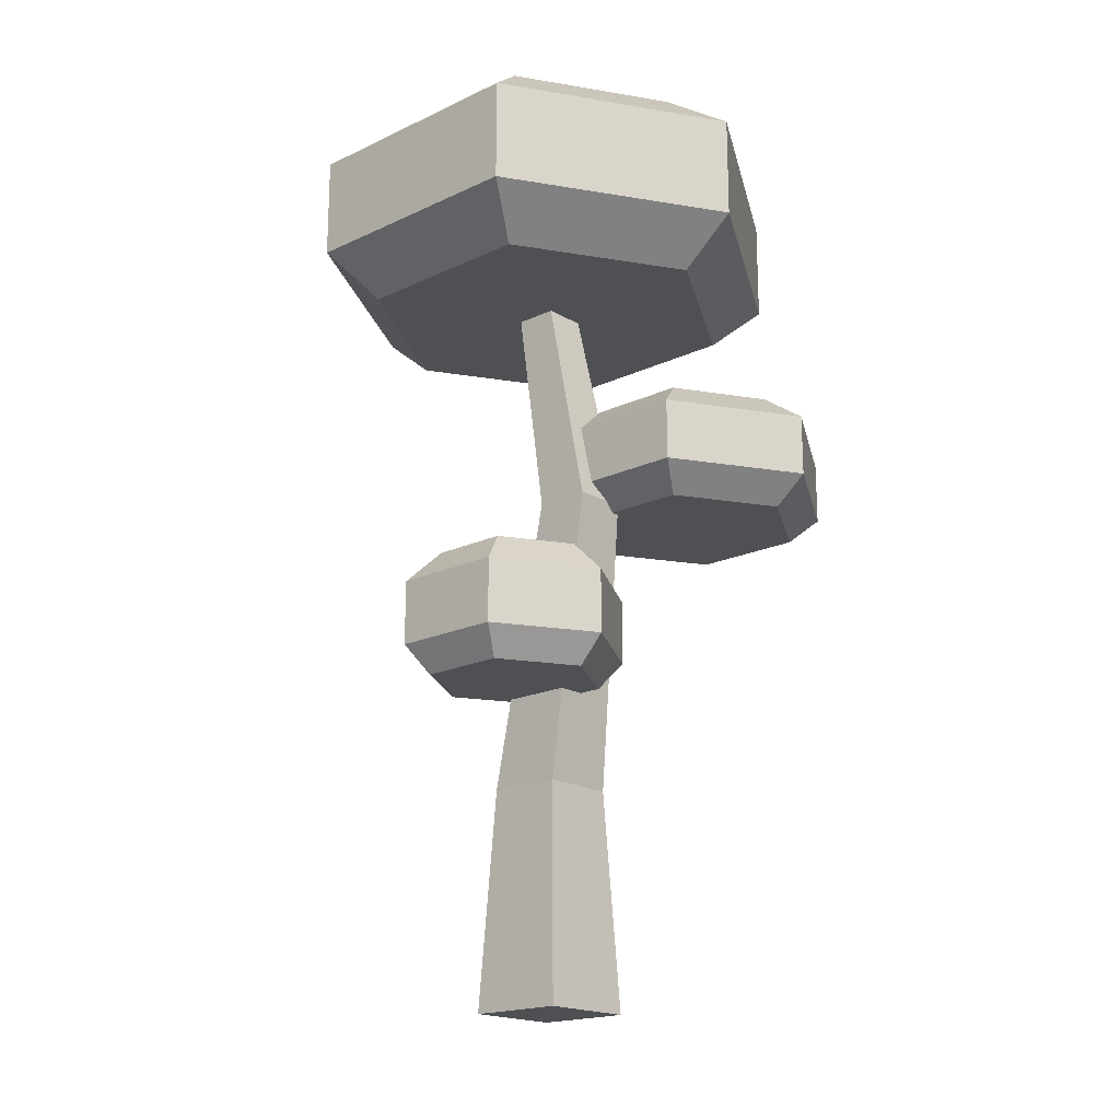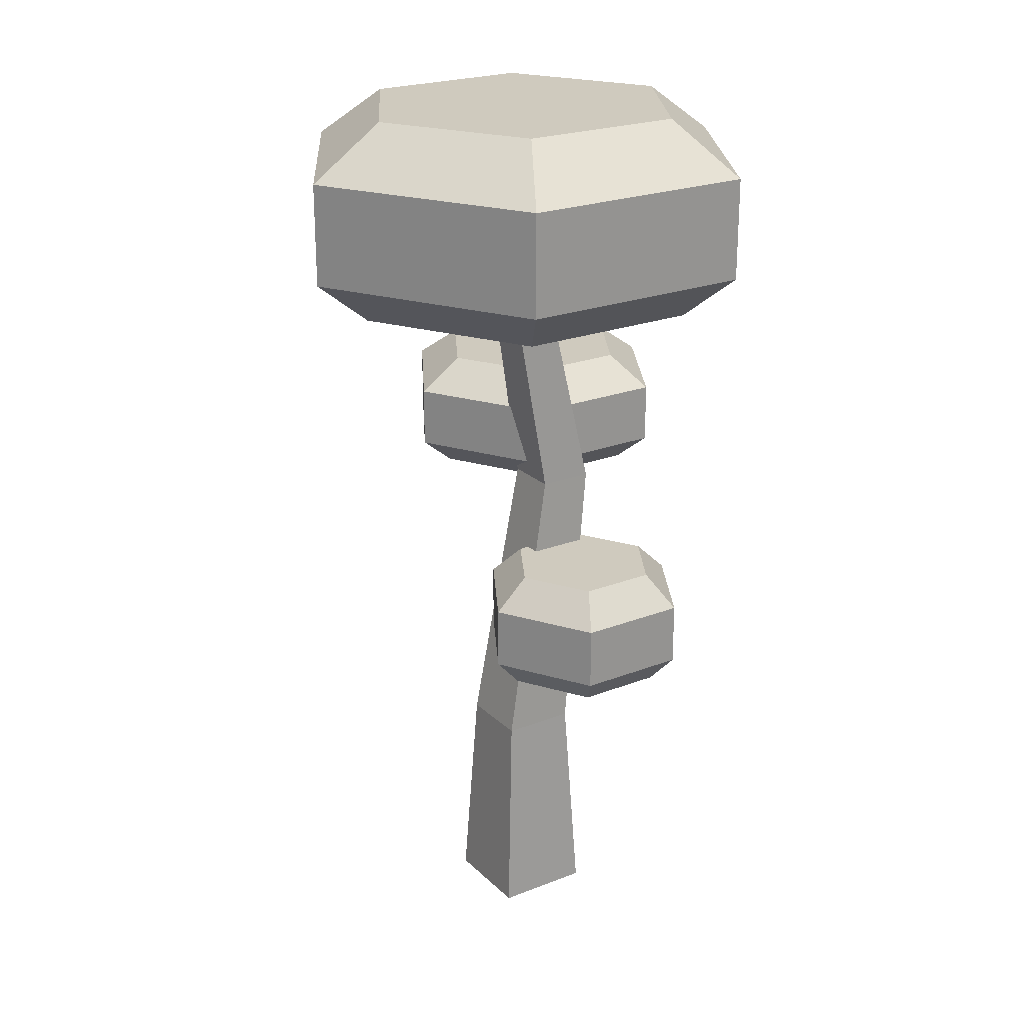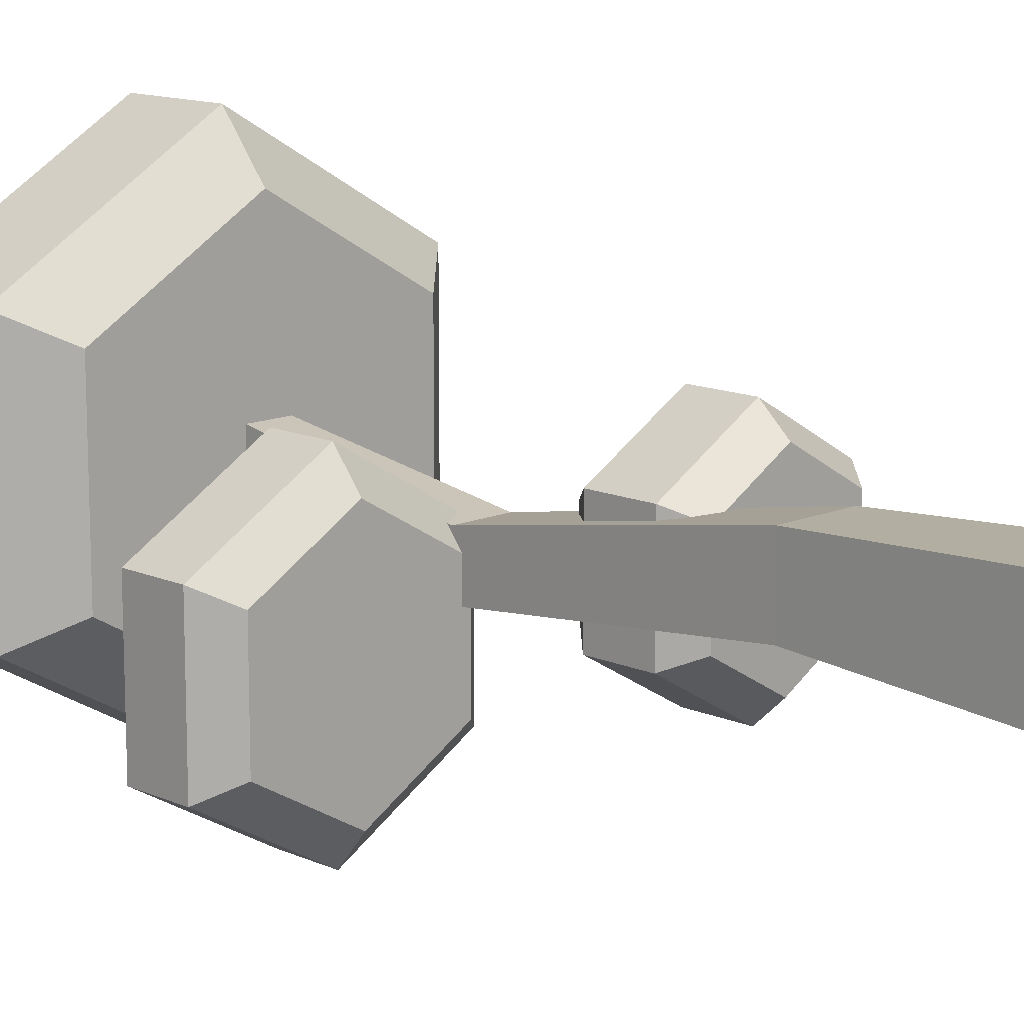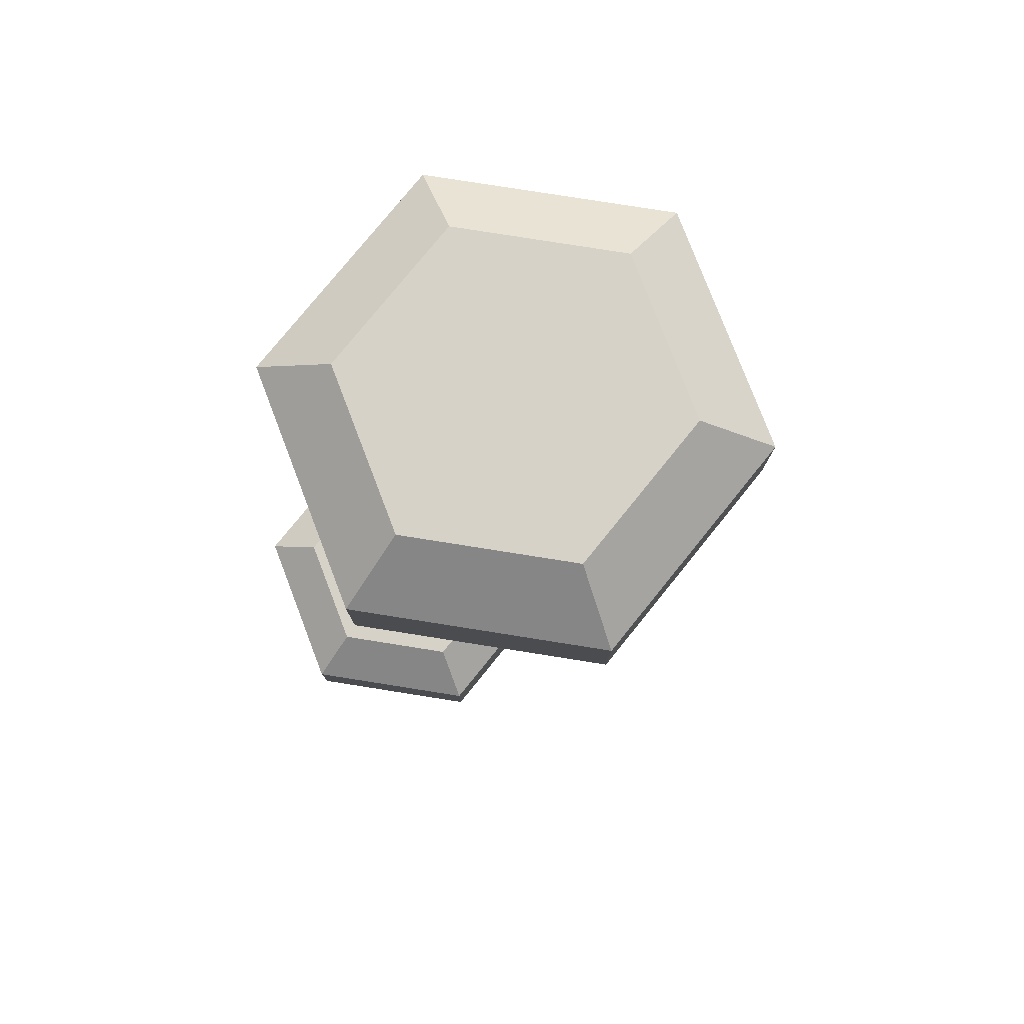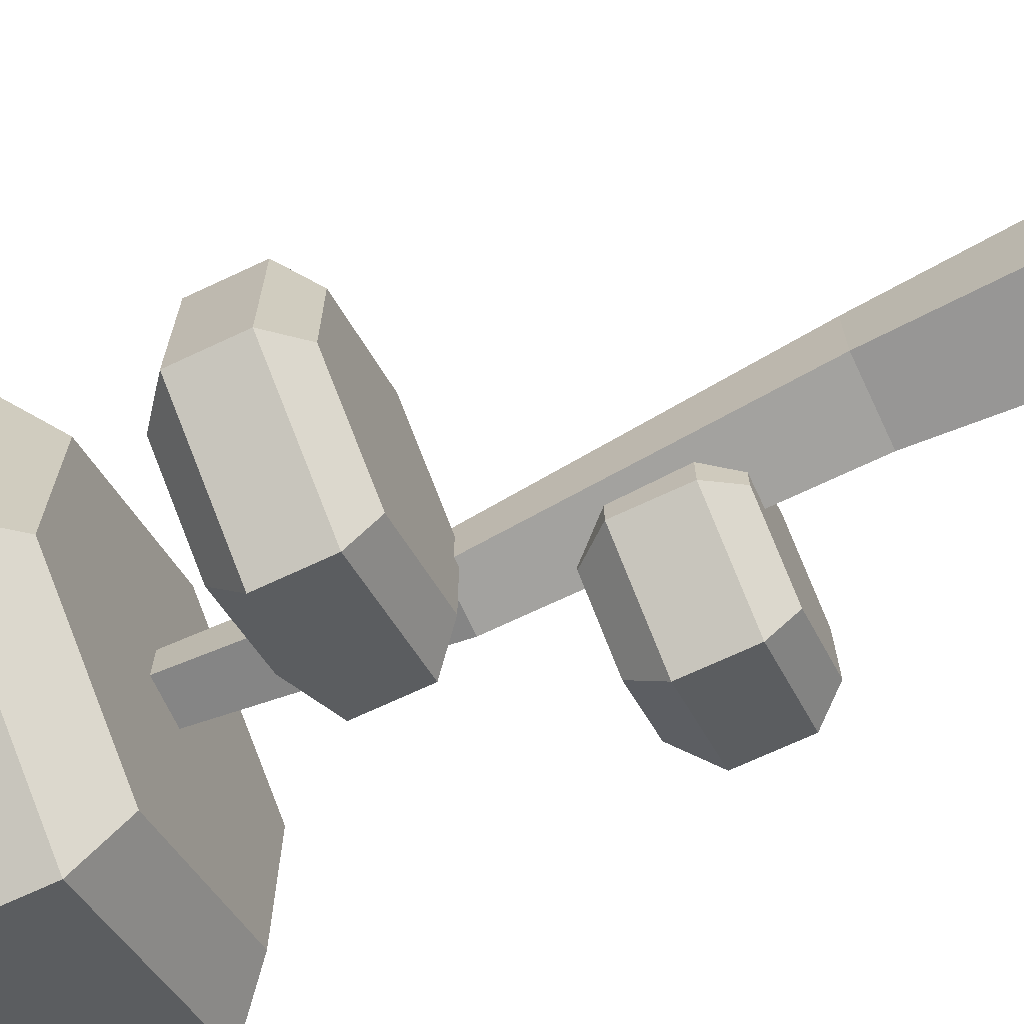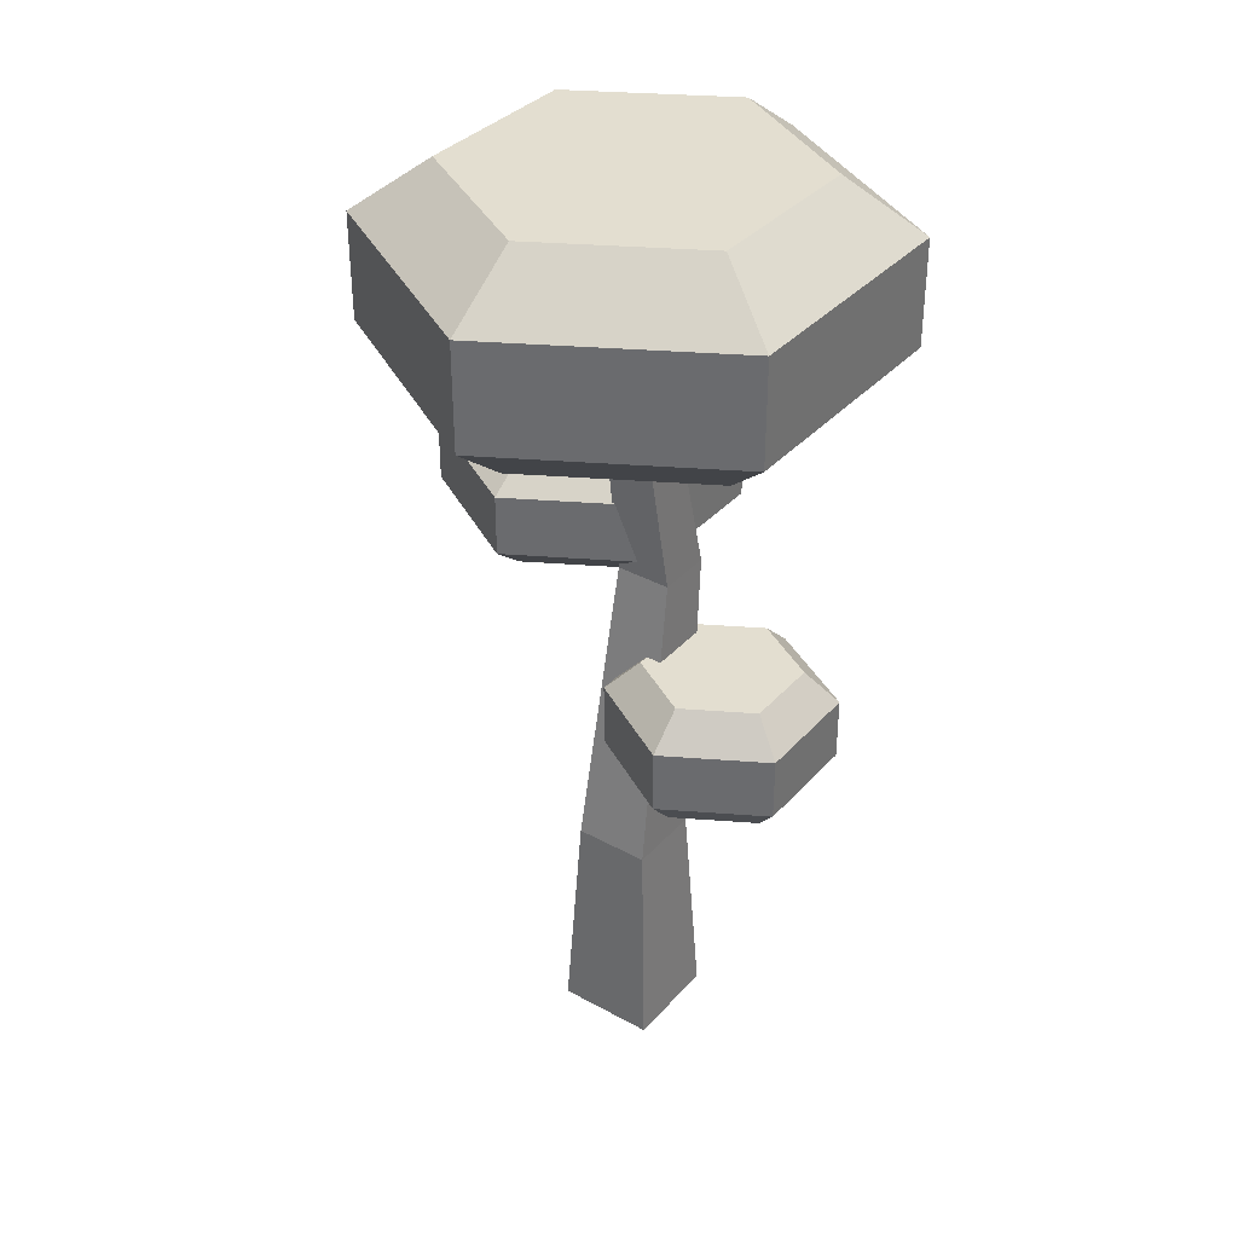
<metadata>
{"format":"obj","ext":"obj","renderer":"f3d","projection":"perspective","resolution":1024,"background":"white","views":[{"elev":-18.6,"azim":132.1,"up":"+Y"},{"elev":23.2,"azim":56.8,"up":"+Y"},{"elev":13.1,"azim":-44.8,"up":"+Z"},{"elev":78.6,"azim":-81.0,"up":"+Y"},{"elev":-69.5,"azim":-64.8,"up":"+Z"},{"elev":35.8,"azim":35.8,"up":"+Y"}]}
</metadata>
<code>
o Mesh1_Group1_Model.052
v -1.766 2.837 1.596
v -1.282 2.77 1.234
v -1.158 2.837 1.245
v -1.283 2.745 1.203
v -1.285 2.691 1.137
v -1.766 2.691 1.415
v -2.447 2.837 1.203
v -2.29 2.691 1.113
v -2.29 2.691 0.5077
v -2.447 2.837 0.4173
v -1.766 2.837 0.02435
v -1.28 2.837 1.245
v -1.28 2.837 0.9529
v -1.086 2.837 0.4173
v -1.086 2.837 0.9529
v -1.086 3.17 1.027
v -1.086 3.17 0.4173
v -1.766 3.17 0.02435
v -1.242 2.691 0.5077
v -1.766 2.691 0.2051
v -1.285 2.691 0.9379
v -1.242 2.691 0.9379
v -1.185 2.745 0.9322
v -0.9858 2.745 0.9322
v -1.018 3.914 1.194
v -1.271 3.17 1.027
v -1.283 2.745 0.9322
v -0.9719 2.328 0.977
v -0.9858 2.745 1.229
v -0.9719 2.328 1.302
v -1.057 2.328 1.302
v -1.283 2.745 1.229
v -1.217 2.153 1.332
v -1.217 1.811 1.392
v -1.335 1.173 1.503
v -1.143 1.718 1.408
v -1.035 1.661 1.418
v -0.9498 1.661 1.418
v -0.9336 1.173 1.503
v -1.395 0 1.563
v -0.8736 0 1.563
v -0.8736 0 1.041
v -1.395 0 1.041
v -1.335 1.173 1.101
v -1.018 3.914 1.426
v -0.2609 3.914 0.8055
v -1.134 3.914 0.3013
v -1.25 3.914 1.194
v -1.267 3.317 1.06
v -1.297 3.341 0.5391
v -1.271 3.17 1.301
v -1.766 3.17 1.596
v -1.255 3.17 1.301
v -1.271 3.176 1.302
v -1.267 3.317 1.099
v -1.297 3.341 1.081
v -1.766 3.341 0.268
v -1.766 3.341 1.352
v -2.236 3.341 0.5391
v -2.447 3.17 0.4173
v -2.447 3.17 1.203
v -2.236 3.341 1.081
v -1.25 3.914 1.426
v -1.134 3.914 2.318
v -0.2609 3.914 1.814
v 0 4.158 0.6549
v 0 4.158 1.965
v 0 4.713 1.965
v 0 4.713 0.6549
v -1.134 4.713 -1e-06
v -1.134 4.158 -1e-06
v -2.269 4.158 0.6549
v -2.008 3.914 0.8055
v -2.008 3.914 1.814
v -2.269 4.158 1.965
v -1.134 4.158 2.62
v -1.134 4.713 2.62
v -0.3516 4.997 0.8579
v -0.3516 4.997 1.762
v -1.134 4.997 0.406
v -1.134 4.997 2.214
v -1.917 4.997 0.8579
v -2.269 4.713 0.6549
v -2.269 4.713 1.965
v -1.917 4.997 1.762
v -1.217 1.811 1.033
v -0.9336 1.173 1.101
v -1.098 1.661 1.049
v -1.098 1.661 0.9217
v -1.217 1.811 0.853
v -1.217 2.153 0.853
v -1.217 2.153 0.9958
v -0.9661 2.153 0.9958
v -0.9548 1.811 1.033
v -0.9661 2.153 1.332
v -0.9548 1.811 1.392
v -1.057 2.328 0.977
v -1.057 2.328 0.9456
v -0.6997 2.328 0.7395
v -0.6997 2.153 0.5543
v -0.3428 2.328 0.9456
v -0.1825 2.153 0.853
v -0.1825 2.153 1.45
v -0.3428 2.328 1.358
v -0.6997 2.328 1.564
v -1.057 2.328 1.358
v -1.217 2.153 1.45
v -1.217 1.811 1.45
v -0.6997 1.811 1.749
v -0.6997 1.811 0.5543
v -0.1825 1.811 0.853
v -0.1825 1.811 1.45
v -0.3014 1.661 0.9217
v -0.3014 1.661 1.382
v -0.6997 1.661 1.612
v -0.6997 2.153 1.749
v -0.6997 1.661 0.6917
v -0.9498 1.661 1.049
f 1 2 3
f 2 1 4
f 4 1 5
f 5 1 6
f 7 6 1
f 6 7 8
f 7 9 8
f 9 7 10
f 14 16 15
f 16 14 17
f 14 18 17
f 18 14 11
f 19 11 14
f 11 19 20
f 19 21 20
f 21 19 22
f 19 23 22
f 14 23 19
f 23 14 15
f 25 46 45
f 46 25 47
f 47 25 48
f 16 50 49
f 50 16 17
f 1 53 52
f 53 1 3
f 49 50 55
f 55 50 56
f 57 56 50
f 56 57 58
f 58 57 59
f 57 60 59
f 60 57 18
f 50 18 57
f 18 50 17
f 11 60 18
f 60 11 10
f 20 10 11
f 10 20 9
f 20 8 9
f 20 6 8
f 20 5 6
f 20 21 5
f 7 60 10
f 60 7 61
f 7 52 61
f 52 7 1
f 62 60 61
f 60 62 59
f 58 59 62
f 62 52 58
f 52 62 61
f 52 56 58
f 52 54 56
f 54 52 53
f 45 64 63
f 46 64 45
f 64 46 65
f 66 65 46
f 65 66 67
f 66 68 67
f 68 66 69
f 66 70 69
f 70 66 71
f 46 71 66
f 71 46 47
f 47 72 71
f 72 47 73
f 47 48 73
f 73 48 74
f 63 74 48
f 63 64 74
f 64 75 74
f 75 64 76
f 65 76 64
f 76 65 67
f 68 76 67
f 76 68 77
f 78 68 69
f 68 78 79
f 80 79 78
f 79 80 81
f 81 80 82
f 80 83 82
f 83 80 70
f 78 70 80
f 70 78 69
f 71 83 70
f 83 71 72
f 77 75 76
f 75 77 84
f 83 75 84
f 75 83 72
f 73 75 72
f 75 73 74
f 85 83 84
f 83 85 82
f 81 82 85
f 85 77 81
f 77 85 84
f 77 79 81
f 79 77 68
f 56 54 55
f 86 89 88
f 89 86 90
f 86 91 90
f 91 86 92
f 98 92 97
f 92 98 91
f 99 91 98
f 91 99 100
f 101 100 99
f 100 101 102
f 101 103 102
f 103 101 104
f 99 104 101
f 104 99 105
f 105 99 28
f 28 99 98
f 28 98 97
f 30 105 28
f 105 30 106
f 106 30 31
f 33 106 31
f 106 33 107
f 34 107 33
f 107 34 108
f 108 34 36
f 112 113 111
f 113 112 114
f 112 115 114
f 115 112 109
f 103 109 112
f 109 103 116
f 104 116 103
f 116 104 105
f 106 116 105
f 116 106 107
f 108 116 107
f 116 108 109
f 36 109 108
f 37 109 36
f 109 37 115
f 38 115 37
f 117 115 38
f 113 115 117
f 115 113 114
f 110 113 117
f 113 110 111
f 100 111 110
f 111 100 102
f 103 111 102
f 111 103 112
f 110 91 100
f 91 110 90
f 117 90 110
f 90 117 89
f 118 89 117
f 89 118 88
f 117 38 118
f 11 7 10
f 11 1 7
f 11 12 1
f 11 13 12
f 14 13 11
f 13 14 15
f 18 16 17
f 16 18 26
f 26 18 51
f 52 51 18
f 51 52 53
f 1 12 3
f 52 18 60
f 52 60 61
f 68 70 77
f 70 68 69
f 77 70 83
f 71 75 72
f 71 76 75
f 66 76 71
f 76 66 67
f 77 83 84
f 25 63 48
f 63 25 45
f 96 108 34
f 96 109 108
f 110 109 96
f 111 109 110
f 109 111 112
f 90 94 86
f 94 90 110
f 110 96 94
f 15 24 23
f 24 15 25
f 25 15 16
f 15 26 16
f 26 15 13
f 23 13 15
f 13 23 27
f 23 21 27
f 21 23 22
f 24 22 23
f 22 24 28
f 29 28 24
f 28 29 30
f 29 31 30
f 32 31 29
f 32 33 31
f 32 34 33
f 35 34 32
f 35 36 34
f 35 37 36
f 35 38 37
f 38 35 39
f 40 39 35
f 39 40 41
f 40 42 41
f 42 40 43
f 40 44 43
f 44 40 35
f 5 44 35
f 44 5 21
f 4 21 5
f 21 4 27
f 4 13 27
f 13 4 12
f 12 4 2
f 2 4 32
f 4 35 32
f 5 35 4
f 32 3 2
f 29 3 32
f 3 29 45
f 29 25 45
f 25 29 24
f 25 49 48
f 25 16 49
f 12 2 3
f 53 12 3
f 12 53 51
f 54 51 53
f 55 51 54
f 49 51 55
f 51 49 26
f 49 16 26
f 26 12 51
f 12 26 13
f 53 45 54
f 3 45 53
f 54 45 63
f 48 54 63
f 48 55 54
f 55 48 49
f 86 44 21
f 44 86 87
f 87 86 88
f 93 86 92
f 86 93 94
f 95 94 93
f 94 95 96
f 95 34 96
f 34 95 33
f 95 31 33
f 31 95 30
f 93 30 95
f 30 93 28
f 93 97 28
f 93 92 97
f 97 21 28
f 92 21 97
f 86 21 92
f 28 21 22
f 118 87 88
f 38 87 118
f 87 38 39
f 41 87 39
f 87 41 42
f 42 44 87
f 44 42 43
f 118 96 38
f 96 118 94
f 118 86 94
f 86 118 88
f 96 37 38
f 37 96 36
f 36 96 34

</code>
